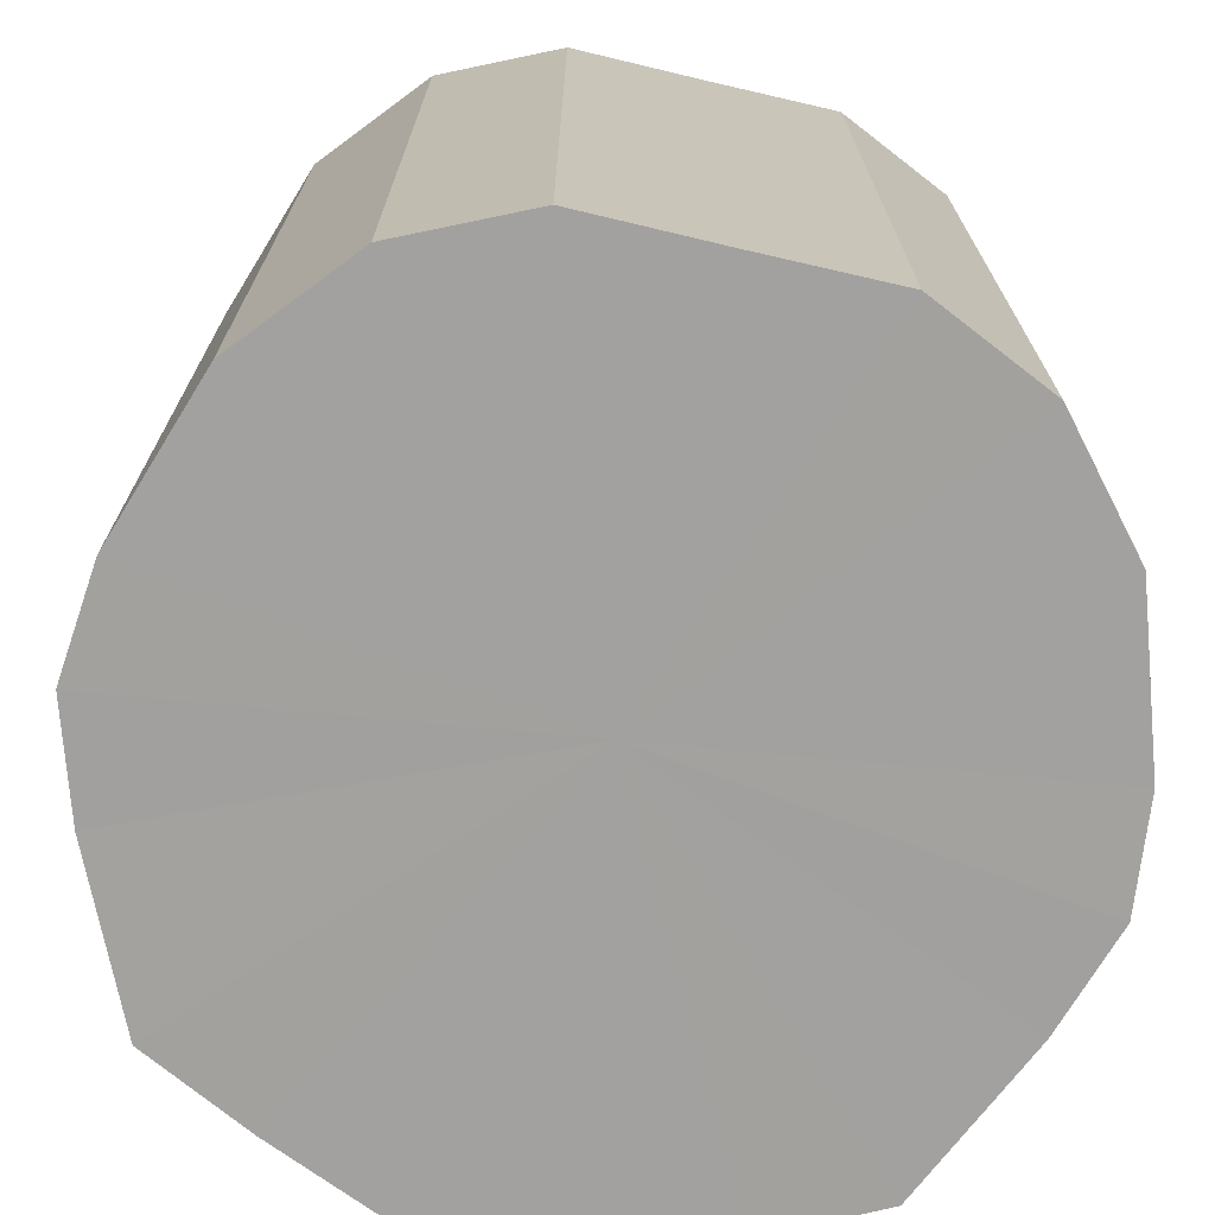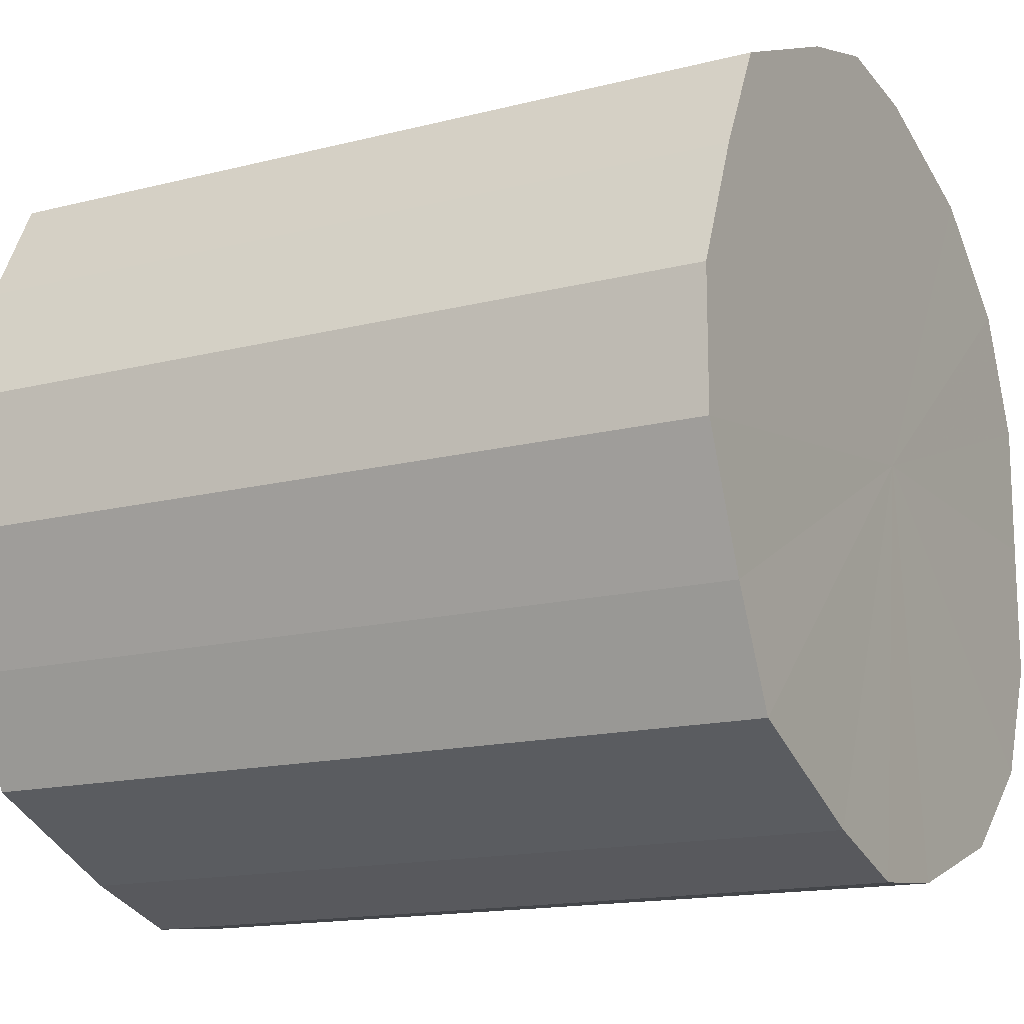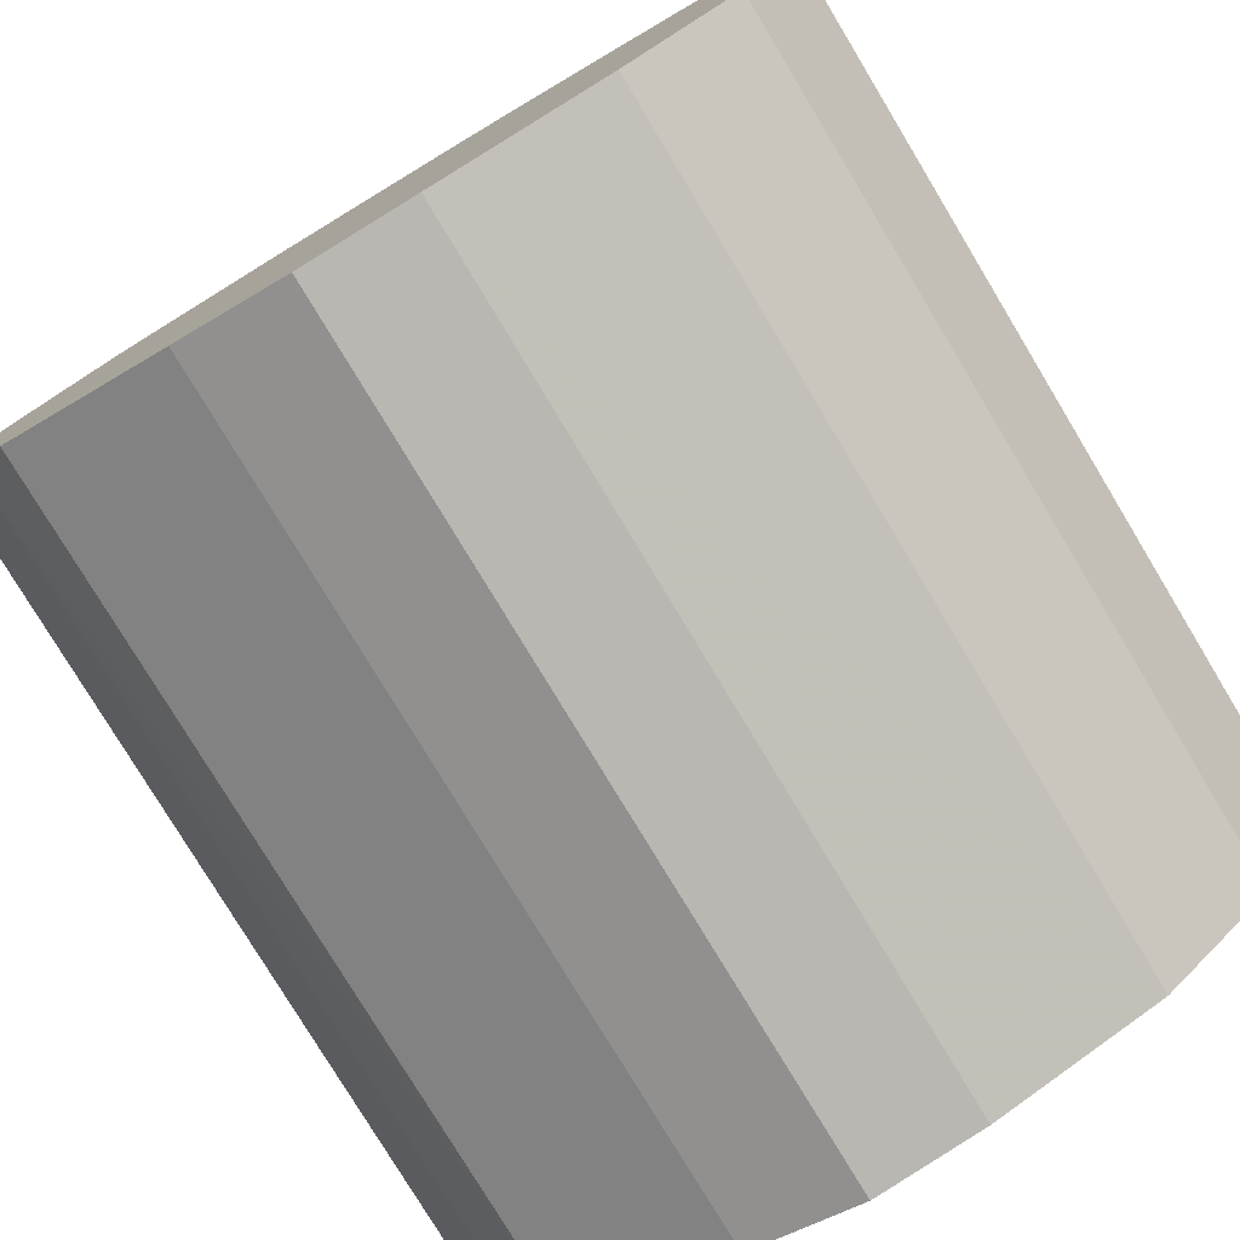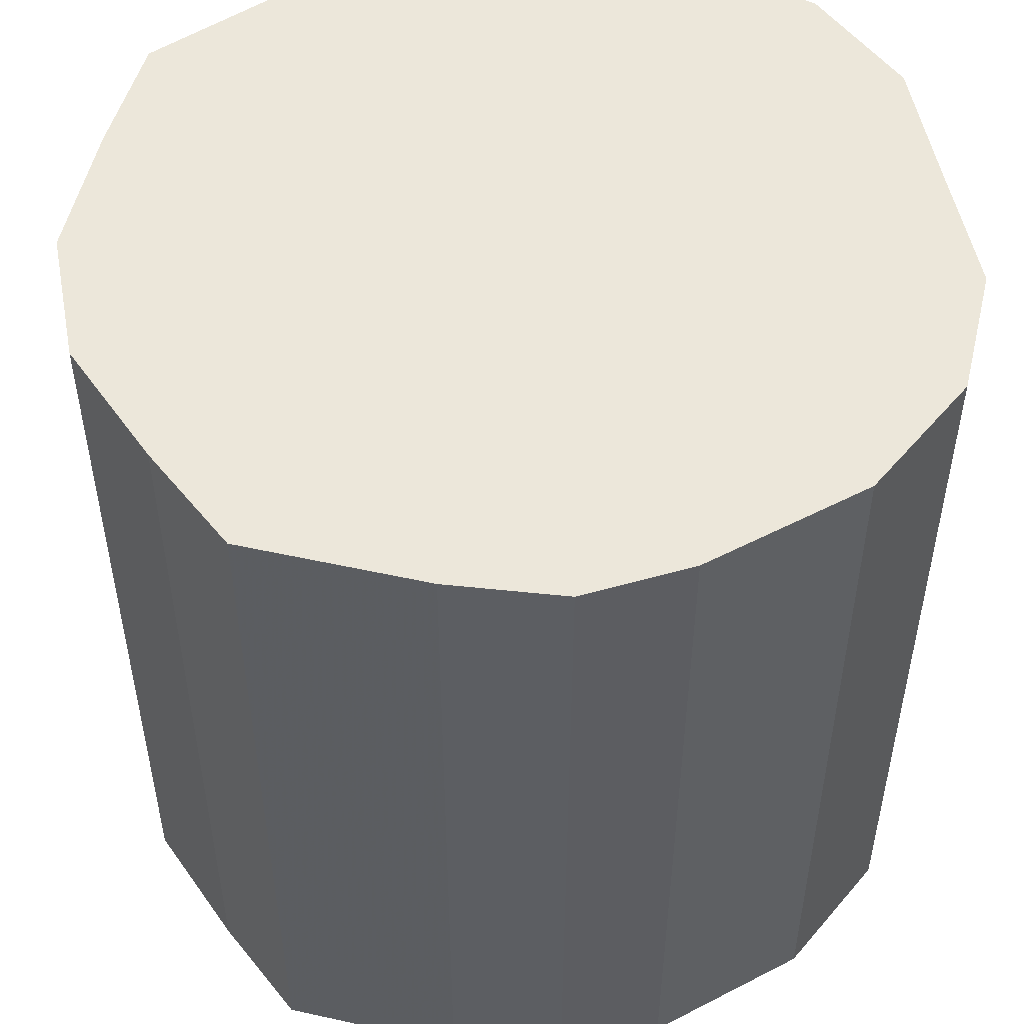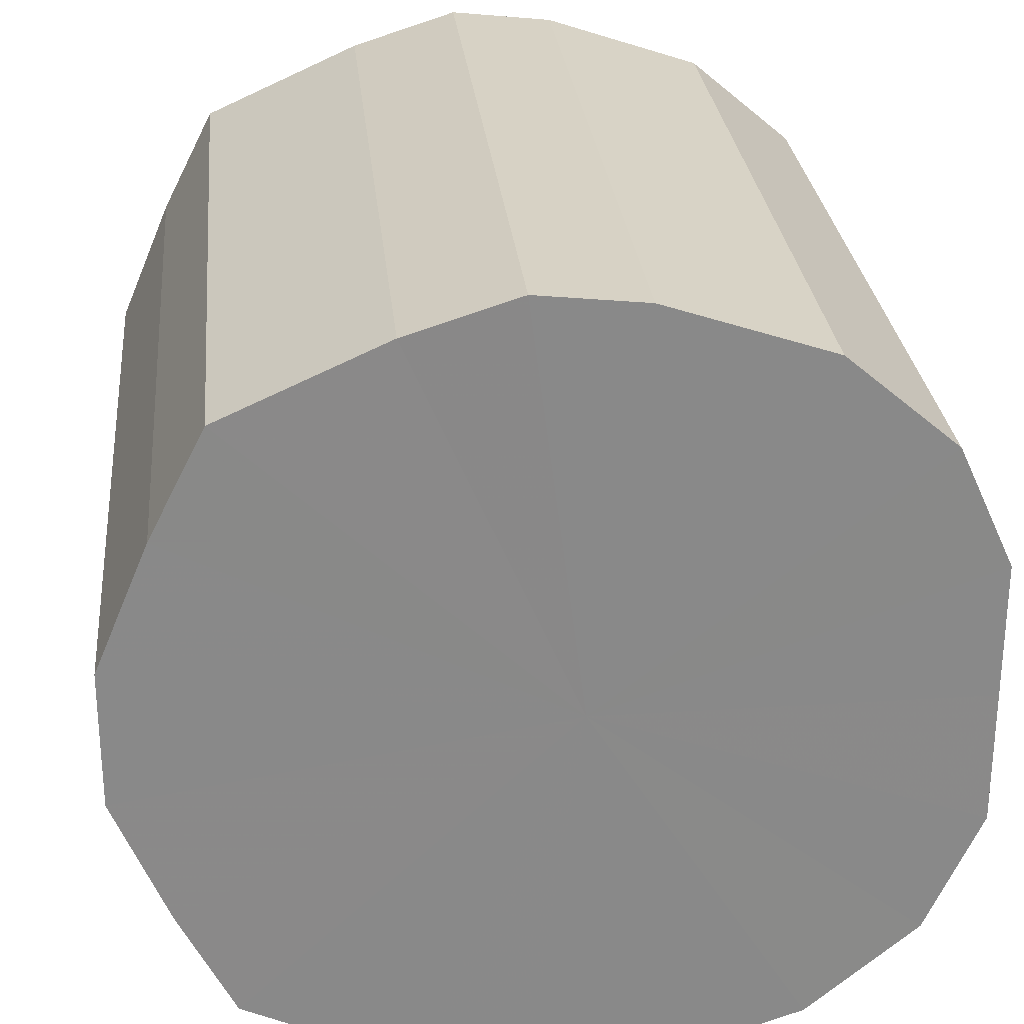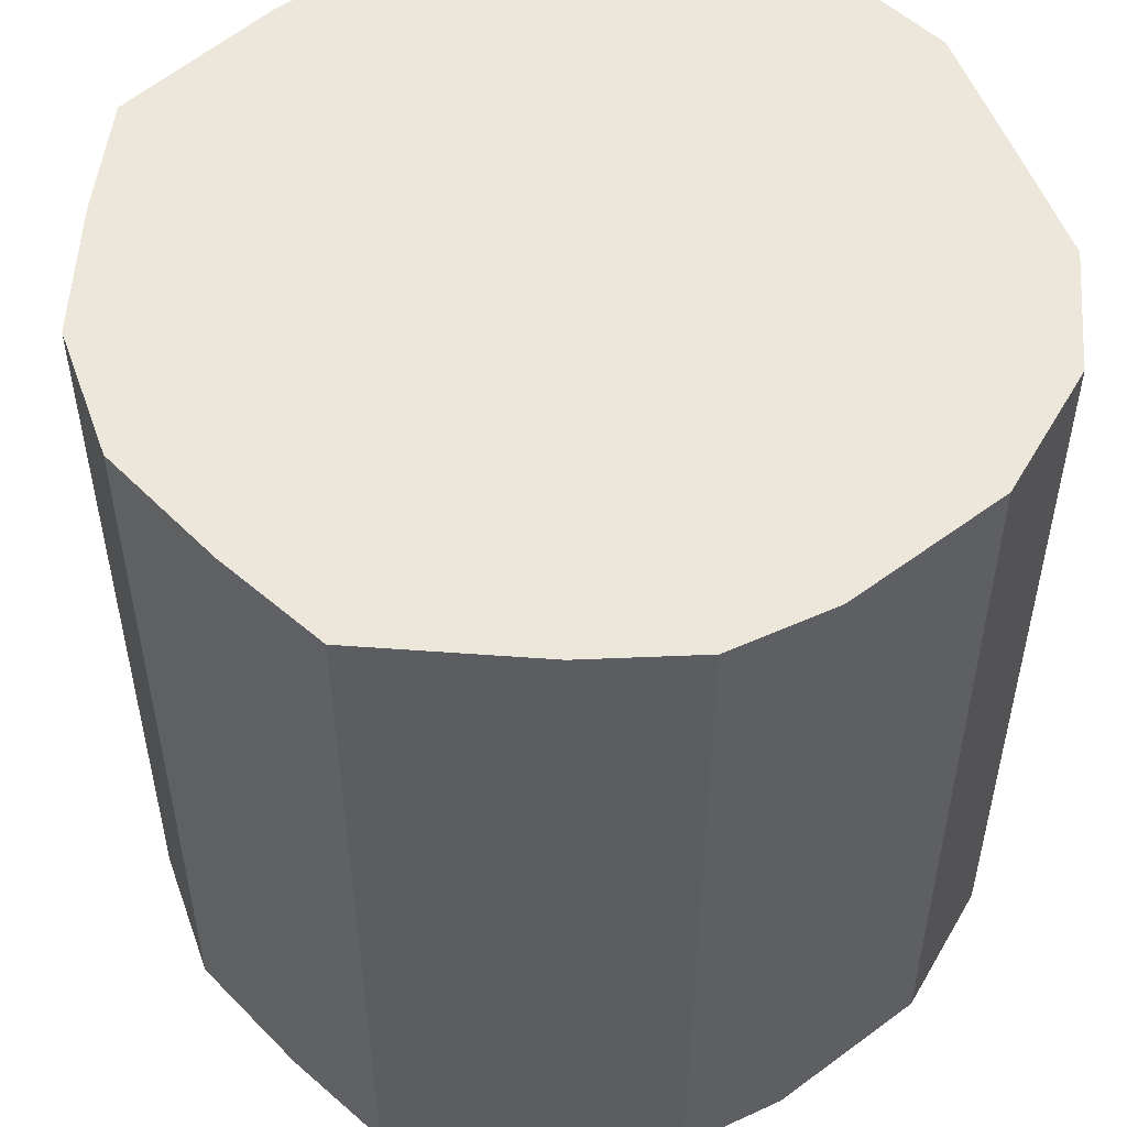
<metadata>
{"format":"obj","ext":"obj","renderer":"f3d","projection":"perspective","resolution":1024,"background":"white","views":[{"elev":-72.2,"azim":76.9,"up":"+Y"},{"elev":-15.3,"azim":-61.5,"up":"+Z"},{"elev":-78.5,"azim":31.1,"up":"+Z"},{"elev":51.7,"azim":-10.9,"up":"+Y"},{"elev":27.2,"azim":-5.5,"up":"+Z"},{"elev":52.7,"azim":-20.0,"up":"+Y"}]}
</metadata>
<code>
o 9231
v 2222 1881 23.16
v 2222 1881 23.13
v 2222 1882 23.16
v 2222 1881 23.11
v 2222 1882 23.13
v 2222 1881 23.18
v 2222 1882 23.18
v 2222 1881 23.09
v 2222 1882 23.11
v 2222 1881 23.2
v 2222 1882 23.2
v 2222 1881 23.08
v 2222 1882 23.09
v 2222 1881 23.22
v 2222 1882 23.22
v 2222 1881 23.08
v 2222 1882 23.08
v 2222 1881 23.23
v 2222 1882 23.23
v 2222 1881 23.09
v 2222 1882 23.08
v 2222 1881 23.23
v 2222 1882 23.23
v 2222 1881 23.1
v 2222 1882 23.09
v 2222 1881 23.23
v 2222 1882 23.23
v 2222 1881 23.12
v 2222 1882 23.1
v 2222 1881 23.21
v 2222 1882 23.21
v 2222 1881 23.14
v 2222 1882 23.12
v 2222 1881 23.19
v 2222 1882 23.19
v 2222 1881 23.17
v 2222 1882 23.14
v 2222 1882 23.17
v 2222 1882 23.16
v 2222 1881 23.13
v 2222 1882 23.13
v 2222 1881 23.11
v 2222 1882 23.11
v 2222 1882 23.18
v 2222 1881 23.16
v 2222 1882 23.2
v 2222 1881 23.18
v 2222 1881 23.09
v 2222 1882 23.09
v 2222 1882 23.22
v 2222 1881 23.2
v 2222 1882 23.23
v 2222 1881 23.22
v 2222 1881 23.08
v 2222 1882 23.08
v 2222 1882 23.23
v 2222 1881 23.23
v 2222 1882 23.23
v 2222 1881 23.23
v 2222 1881 23.08
v 2222 1882 23.08
v 2222 1882 23.21
v 2222 1881 23.23
v 2222 1882 23.19
v 2222 1881 23.21
v 2222 1881 23.09
v 2222 1882 23.09
v 2222 1882 23.17
v 2222 1881 23.19
v 2222 1882 23.14
v 2222 1881 23.17
v 2222 1881 23.1
v 2222 1882 23.1
v 2222 1882 23.12
v 2222 1881 23.14
v 2222 1881 23.12
v 2222 1881 23.16
v 2222 1881 23.13
v 2222 1881 23.16
v 2222 1881 23.11
v 2222 1881 23.18
v 2222 1881 23.09
v 2222 1881 23.2
v 2222 1881 23.08
v 2222 1881 23.22
v 2222 1881 23.08
v 2222 1881 23.23
v 2222 1881 23.09
v 2222 1881 23.23
v 2222 1881 23.1
v 2222 1881 23.23
v 2222 1881 23.12
v 2222 1881 23.21
v 2222 1881 23.14
v 2222 1881 23.19
v 2222 1881 23.17
v 2222 1882 23.16
v 2222 1882 23.16
v 2222 1882 23.13
v 2222 1882 23.18
v 2222 1882 23.11
v 2222 1882 23.2
v 2222 1882 23.09
v 2222 1882 23.22
v 2222 1882 23.08
v 2222 1882 23.23
v 2222 1882 23.08
v 2222 1882 23.23
v 2222 1882 23.09
v 2222 1882 23.23
v 2222 1882 23.1
v 2222 1882 23.21
v 2222 1882 23.12
v 2222 1882 23.19
v 2222 1882 23.14
v 2222 1882 23.17
f 1 2 3
f 2 4 5
f 6 1 7
f 4 8 9
f 10 6 11
f 8 12 13
f 14 10 15
f 12 16 17
f 18 14 19
f 16 20 21
f 22 18 23
f 20 24 25
f 26 22 27
f 24 28 29
f 30 26 31
f 28 32 33
f 34 30 35
f 32 36 37
f 36 34 38
f 39 40 41
f 41 42 43
f 44 45 39
f 46 47 44
f 43 48 49
f 50 51 46
f 52 53 50
f 49 54 55
f 56 57 52
f 58 59 56
f 55 60 61
f 62 63 58
f 64 65 62
f 61 66 67
f 68 69 64
f 70 71 68
f 67 72 73
f 74 75 70
f 73 76 74
f 77 78 79
f 77 80 78
f 77 79 81
f 77 82 80
f 77 81 83
f 77 84 82
f 77 83 85
f 77 86 84
f 77 85 87
f 77 88 86
f 77 87 89
f 77 90 88
f 77 89 91
f 77 92 90
f 77 91 93
f 77 94 92
f 77 93 95
f 77 96 94
f 77 95 96
f 97 98 99
f 97 100 98
f 97 99 101
f 97 102 100
f 97 101 103
f 97 104 102
f 97 103 105
f 97 106 104
f 97 105 107
f 97 108 106
f 97 107 109
f 97 110 108
f 97 109 111
f 97 112 110
f 97 111 113
f 97 114 112
f 97 113 115
f 97 116 114
f 97 115 116

</code>
